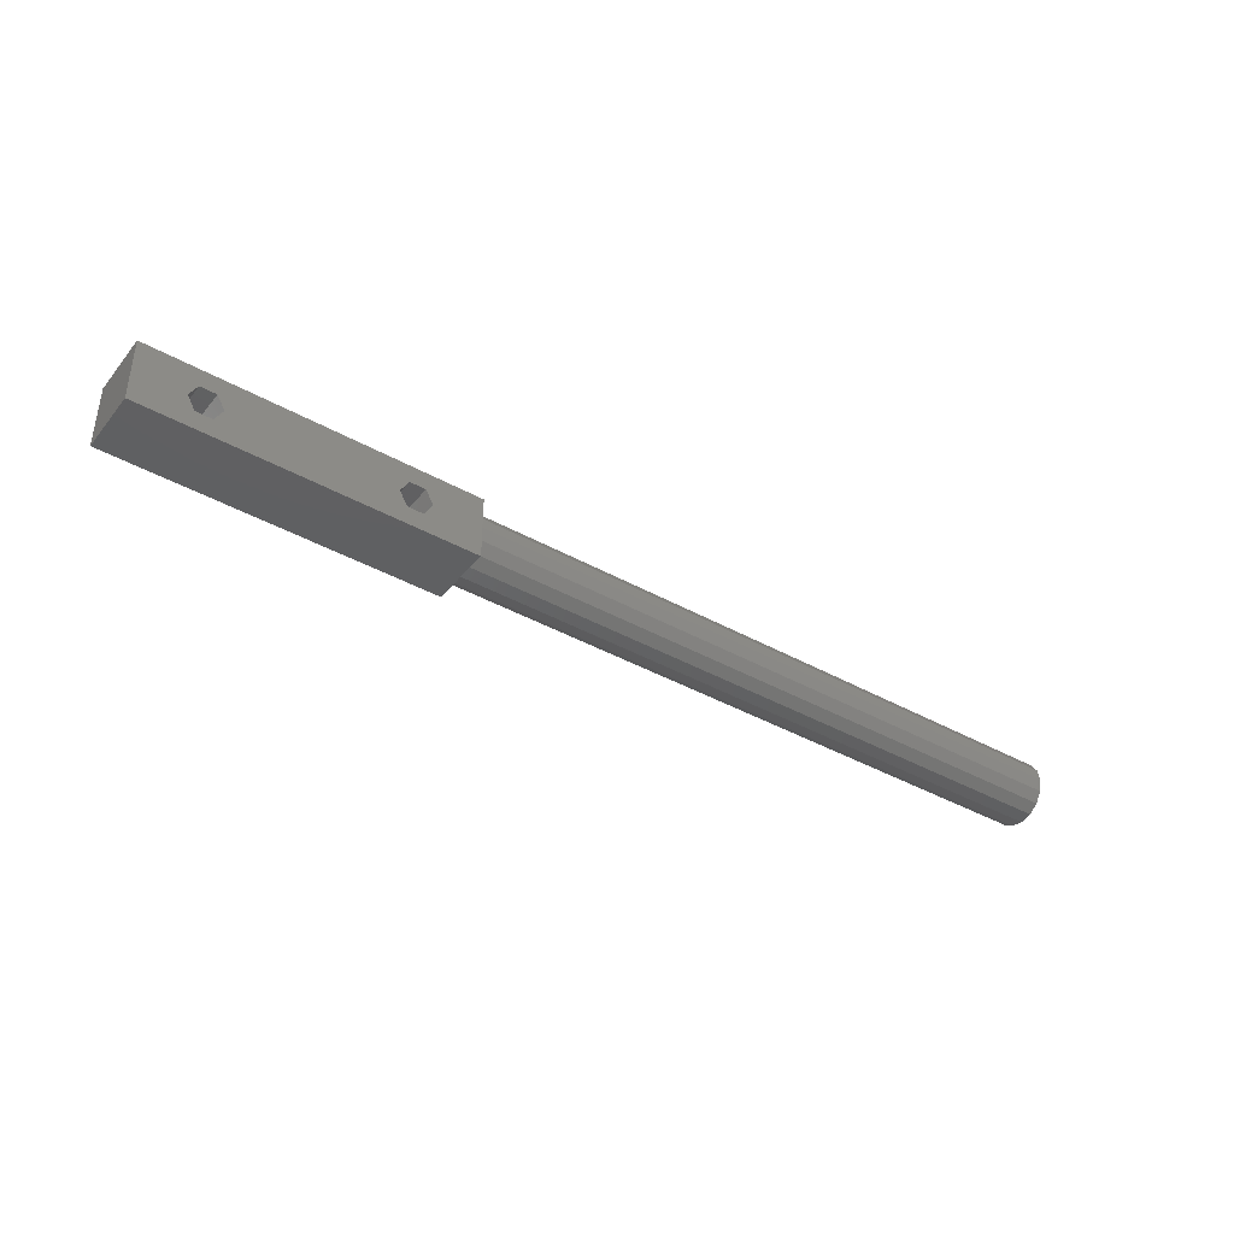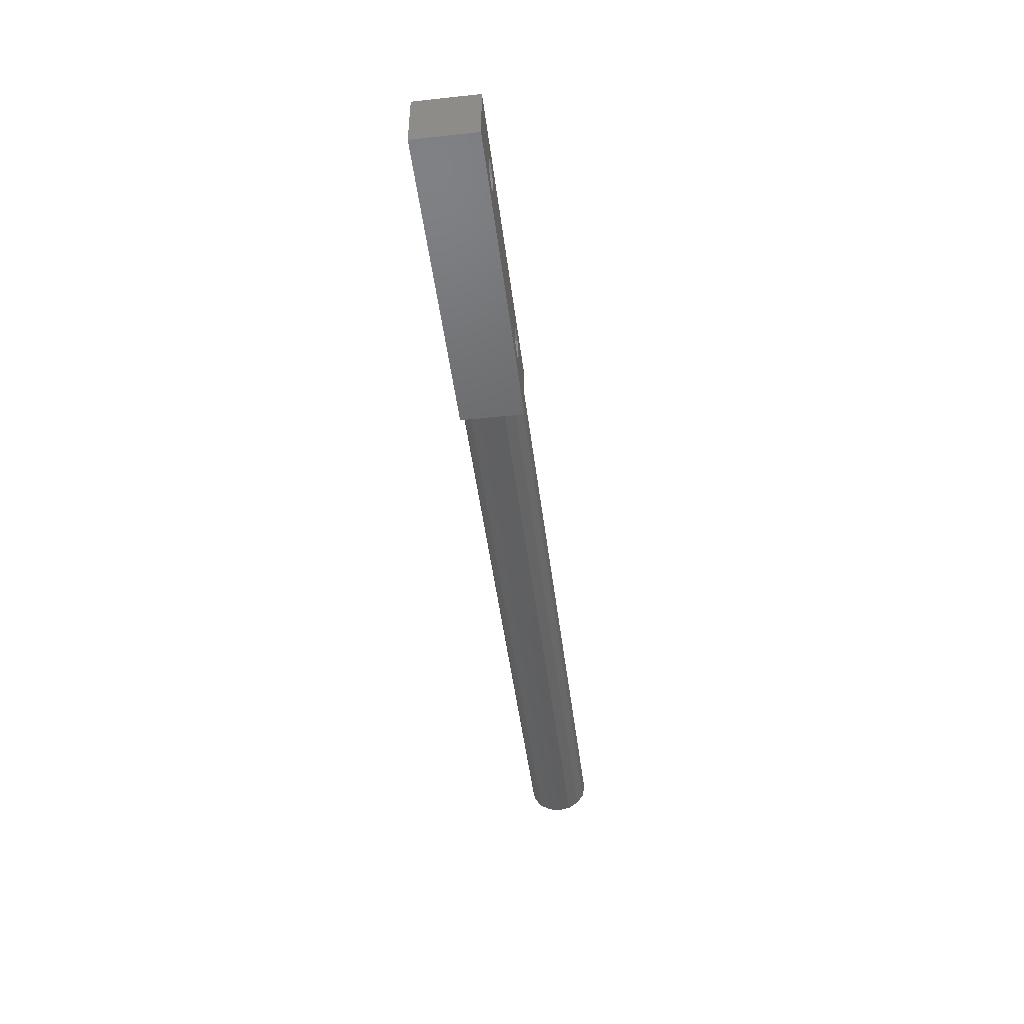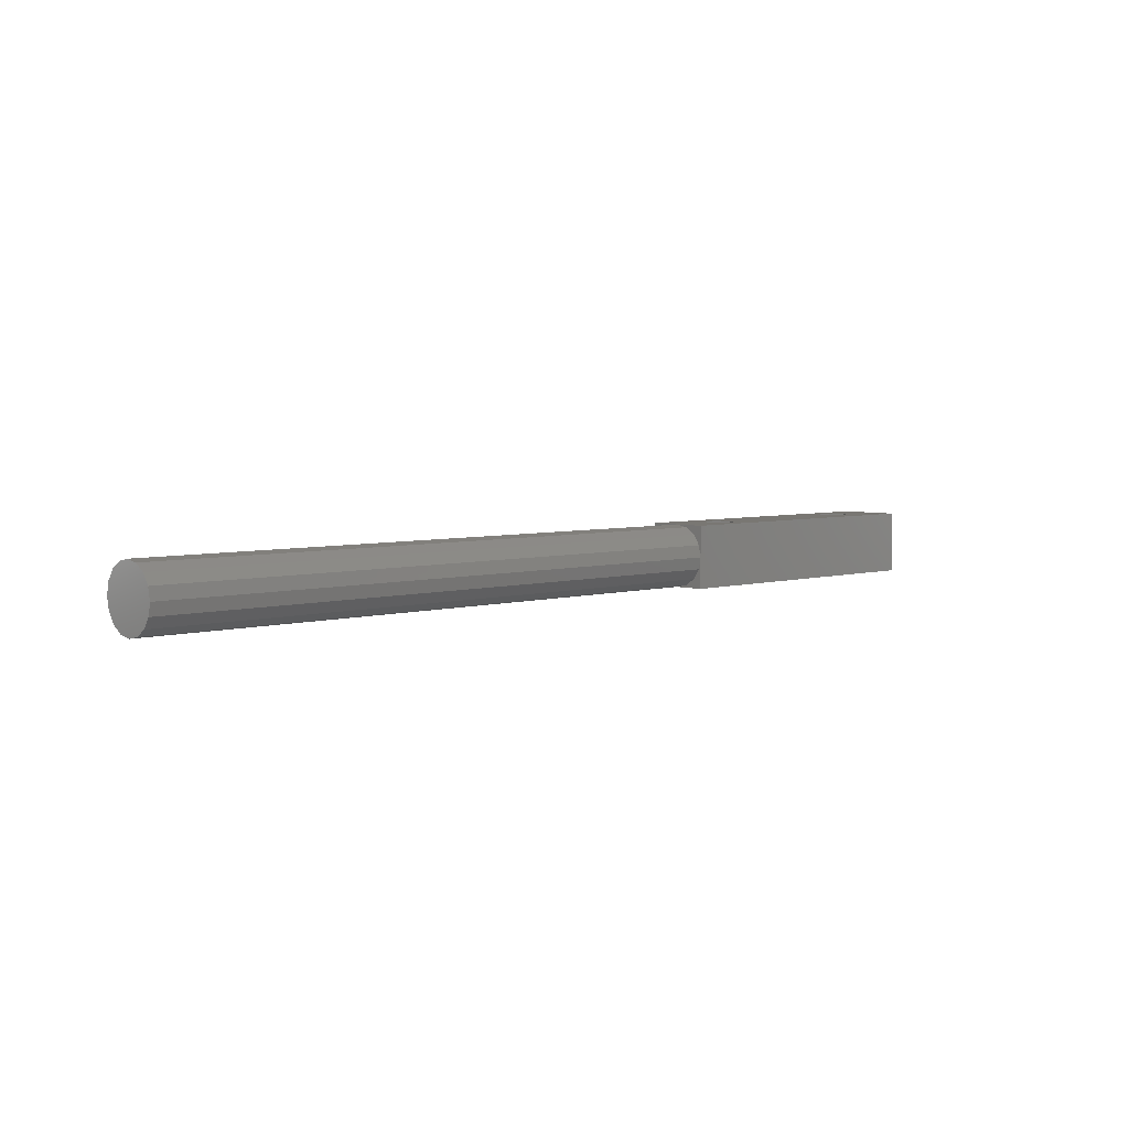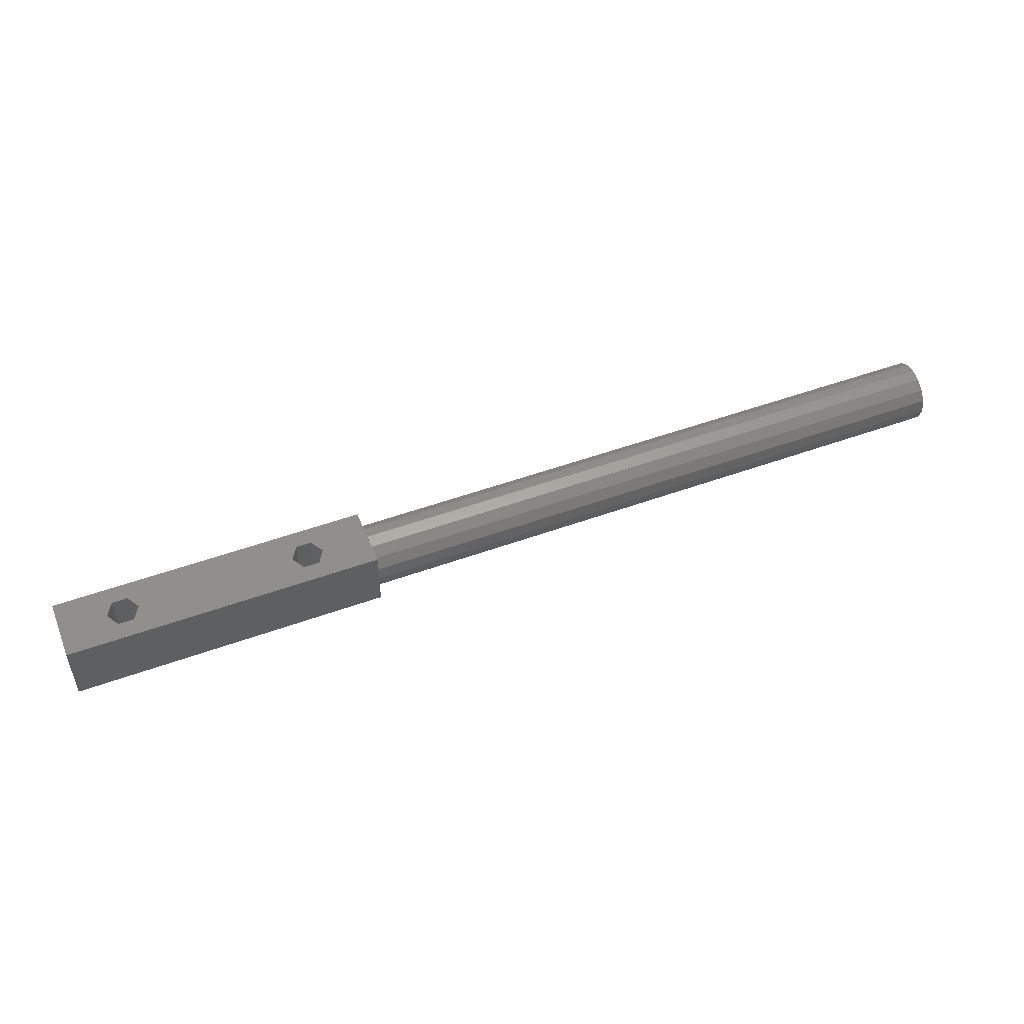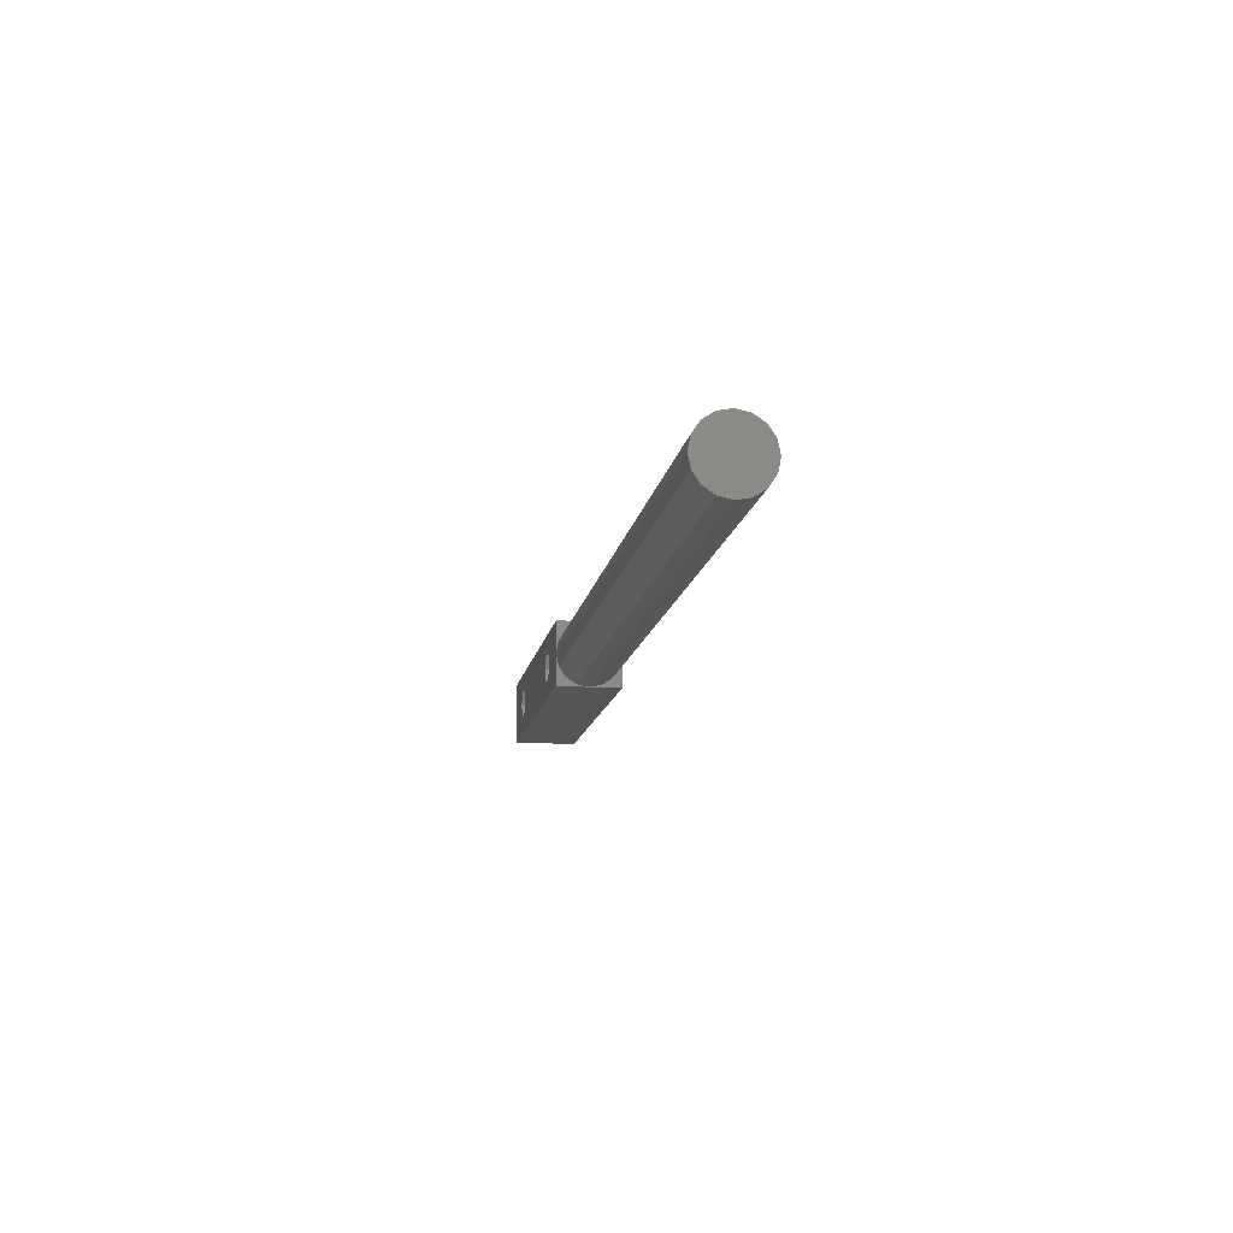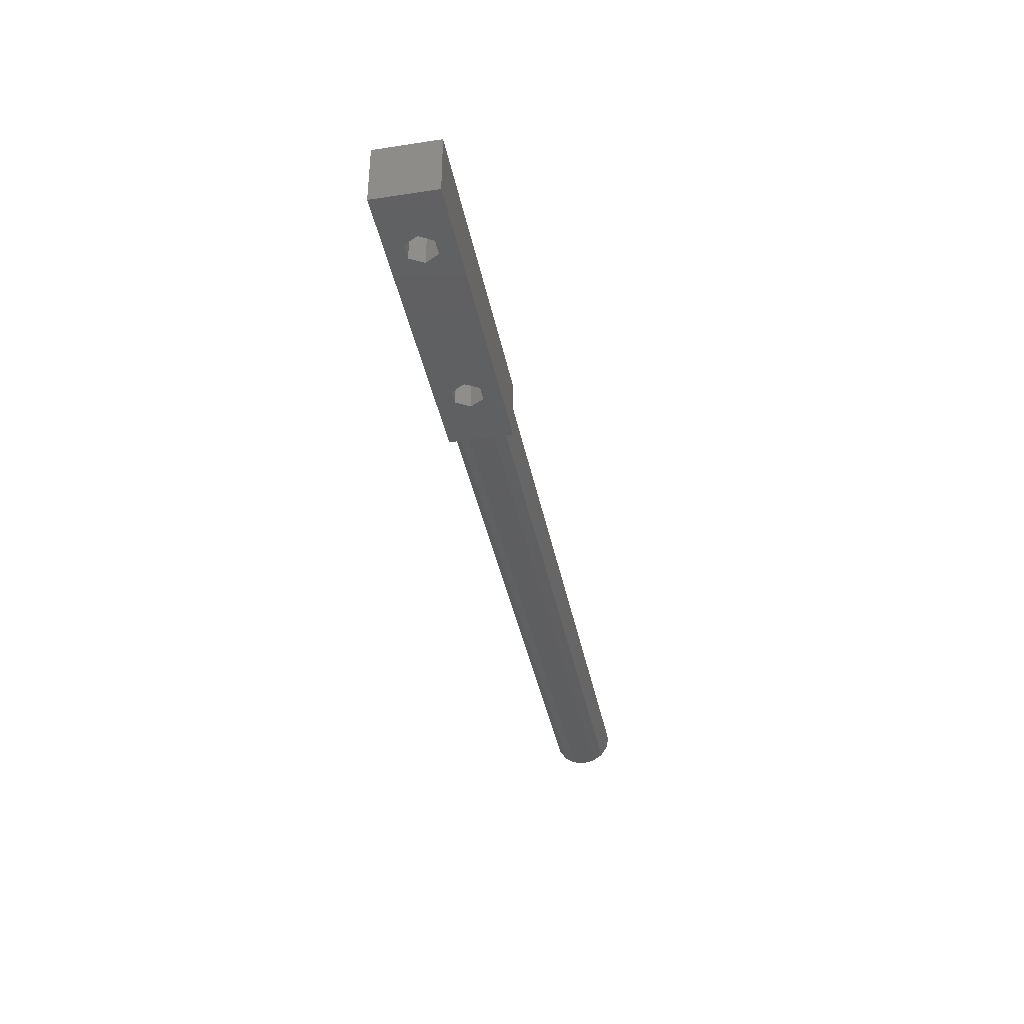
<metadata>
{"format":"stl","ext":"stl","renderer":"f3d","projection":"perspective","resolution":1024,"background":"white","views":[{"elev":-39.6,"azim":-34.9,"up":"+Z"},{"elev":-46.7,"azim":-83.0,"up":"+Z"},{"elev":4.7,"azim":136.1,"up":"+Y"},{"elev":50.8,"azim":-21.6,"up":"+Y"},{"elev":-13.2,"azim":80.6,"up":"+Z"},{"elev":-38.3,"azim":-79.1,"up":"+Y"}]}
</metadata>
<code>
# stl→obj: 64 verts, 132 faces
v -3.75 0.25 -0.25
v -3.75 -0.25 0.25
v -3.75 0.25 0.25
v -1.25 -0.25 0.25
v -3.312 0.25 0.1083
v -1.25 0.25 0.25
v -1.25 0 0.25
v -3.75 -0.25 -0.25
v -3.312 -0.25 -0.1083
v -1.688 -0.25 0.1083
v -3.312 -0.25 0.1083
v -3.188 -0.25 0.1083
v -1.875 -0.25 -2.776e-17
v -3.375 -0.25 -2.776e-17
v -1.812 -0.25 0.1083
v -1.25 0.25 -0.25
v -1.25 -0.25 -0.25
v -1.25 0 -0.25
v -1.688 0.25 -0.1083
v -3.312 0.25 -0.1083
v -3.188 0.25 -0.1083
v -1.875 0.25 0
v -3.375 0.25 0
v -1.812 0.25 -0.1083
v 3.75 0.231 0.09568
v 3.75 -0.231 0.09568
v 3.75 -0.25 3.062e-17
v -1.25 -0.25 0
v 3.75 0.25 -3.062e-17
v 3.75 -0.231 -0.09568
v -1.25 -0.2309 -0.09575
v 3.75 0.1768 0.1768
v 3.75 -0.1768 0.1768
v -1.25 -0.2309 0.09575
v 3.75 0.09568 0.231
v 3.75 -0.09568 0.231
v -1.25 -0.1767 0.1768
v 3.75 4.592e-17 0.25
v -1.25 -0.09568 0.231
v -1.25 0.1767 0.1768
v -1.25 0.09568 0.231
v -1.25 0.2309 0.09575
v 3.75 0.231 -0.09568
v -1.25 0.25 0
v 3.75 -0.1768 -0.1768
v 3.75 0.1768 -0.1768
v -1.25 0.2309 -0.09575
v 3.75 -0.09568 -0.231
v 3.75 0.09568 -0.231
v -1.25 0.1767 -0.1768
v 3.75 -1.531e-17 -0.25
v -1.25 0.09568 -0.231
v -1.25 -0.1767 -0.1768
v -1.25 -0.09568 -0.231
v -3.188 -0.25 -0.1083
v -3.125 -0.25 0
v -1.812 -0.25 -0.1083
v -1.625 -0.25 0
v -1.688 -0.25 -0.1083
v -3.188 0.25 0.1083
v -3.125 0.25 0
v -1.812 0.25 0.1083
v -1.625 0.25 0
v -1.688 0.25 0.1083
f 1 2 3
f 4 3 2
f 5 1 3
f 6 3 7
f 4 7 3
f 5 3 6
f 1 8 2
f 9 2 8
f 10 4 2
f 11 12 2
f 13 2 12
f 14 11 2
f 9 14 2
f 15 10 2
f 13 15 2
f 16 8 1
f 17 8 18
f 16 18 8
f 9 8 17
f 19 16 1
f 20 21 1
f 22 1 21
f 23 20 1
f 5 23 1
f 24 19 1
f 22 24 1
f 25 26 27
f 28 27 26
f 29 25 27
f 30 29 27
f 31 30 27
f 31 27 28
f 32 33 26
f 34 26 33
f 25 32 26
f 34 28 26
f 35 36 33
f 37 33 36
f 32 35 33
f 37 34 33
f 35 38 36
f 39 36 38
f 39 37 36
f 7 38 35
f 7 39 38
f 40 35 32
f 41 7 35
f 40 41 35
f 42 32 25
f 42 40 32
f 42 25 29
f 30 43 29
f 44 29 43
f 42 29 44
f 45 46 43
f 47 43 46
f 30 45 43
f 47 44 43
f 48 49 46
f 50 46 49
f 45 48 46
f 50 47 46
f 48 51 49
f 52 49 51
f 52 50 49
f 18 51 48
f 18 52 51
f 53 48 45
f 54 18 48
f 53 54 48
f 31 45 30
f 31 53 45
f 17 31 28
f 4 28 34
f 10 17 28
f 10 28 4
f 16 44 47
f 6 42 44
f 19 44 16
f 19 6 44
f 16 47 50
f 16 50 52
f 16 52 18
f 17 18 54
f 17 54 53
f 17 53 31
f 4 34 37
f 4 37 39
f 4 39 7
f 6 7 41
f 6 41 40
f 6 40 42
f 55 17 56
f 57 56 17
f 55 9 17
f 10 58 17
f 59 17 58
f 59 57 17
f 60 6 61
f 62 61 6
f 60 5 6
f 19 63 6
f 64 6 63
f 64 62 6
f 13 12 56
f 61 56 12
f 21 55 56
f 57 13 56
f 21 56 61
f 60 12 11
f 60 61 12
f 5 11 14
f 60 11 5
f 23 14 9
f 5 14 23
f 20 9 55
f 23 9 20
f 20 55 21
f 63 58 10
f 19 59 58
f 19 58 63
f 64 10 15
f 64 63 10
f 62 15 13
f 64 15 62
f 22 13 57
f 62 13 22
f 24 57 59
f 22 57 24
f 24 59 19
f 22 21 61
f 62 22 61

</code>
